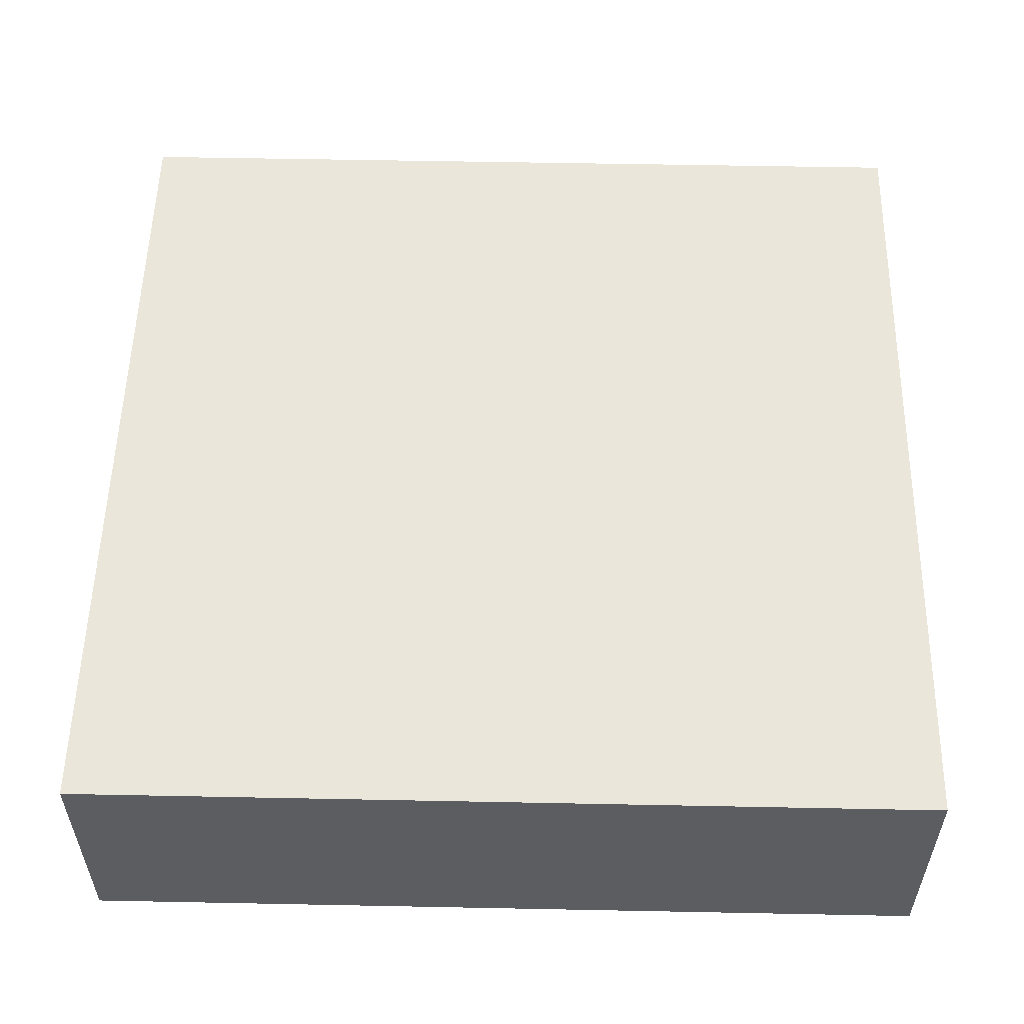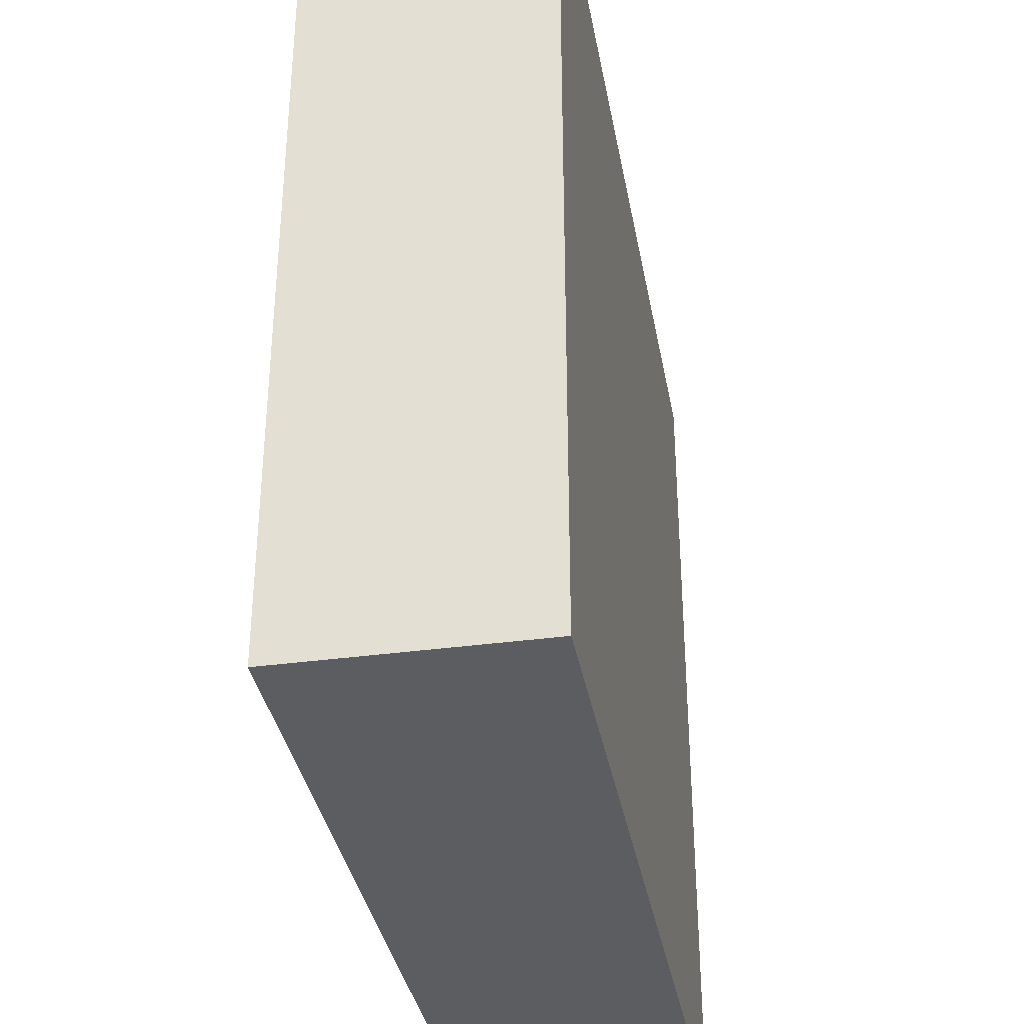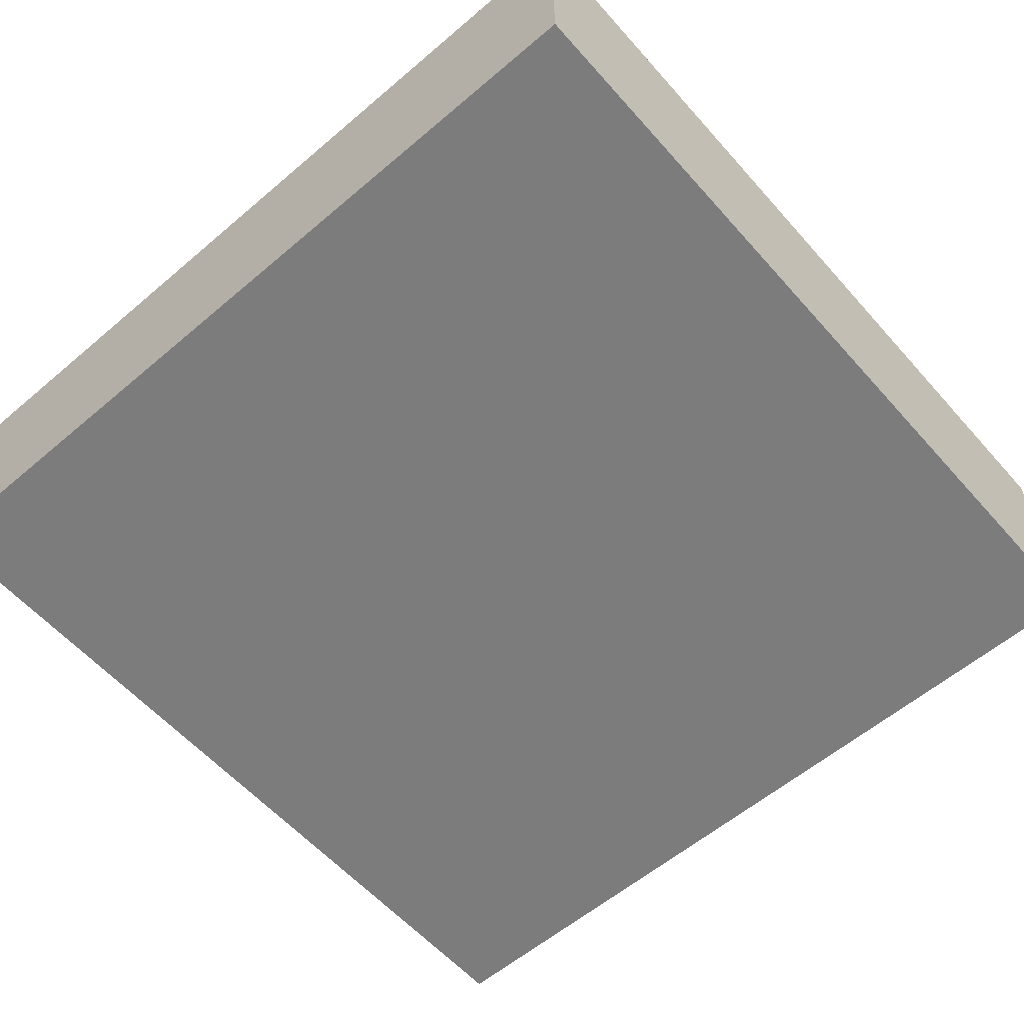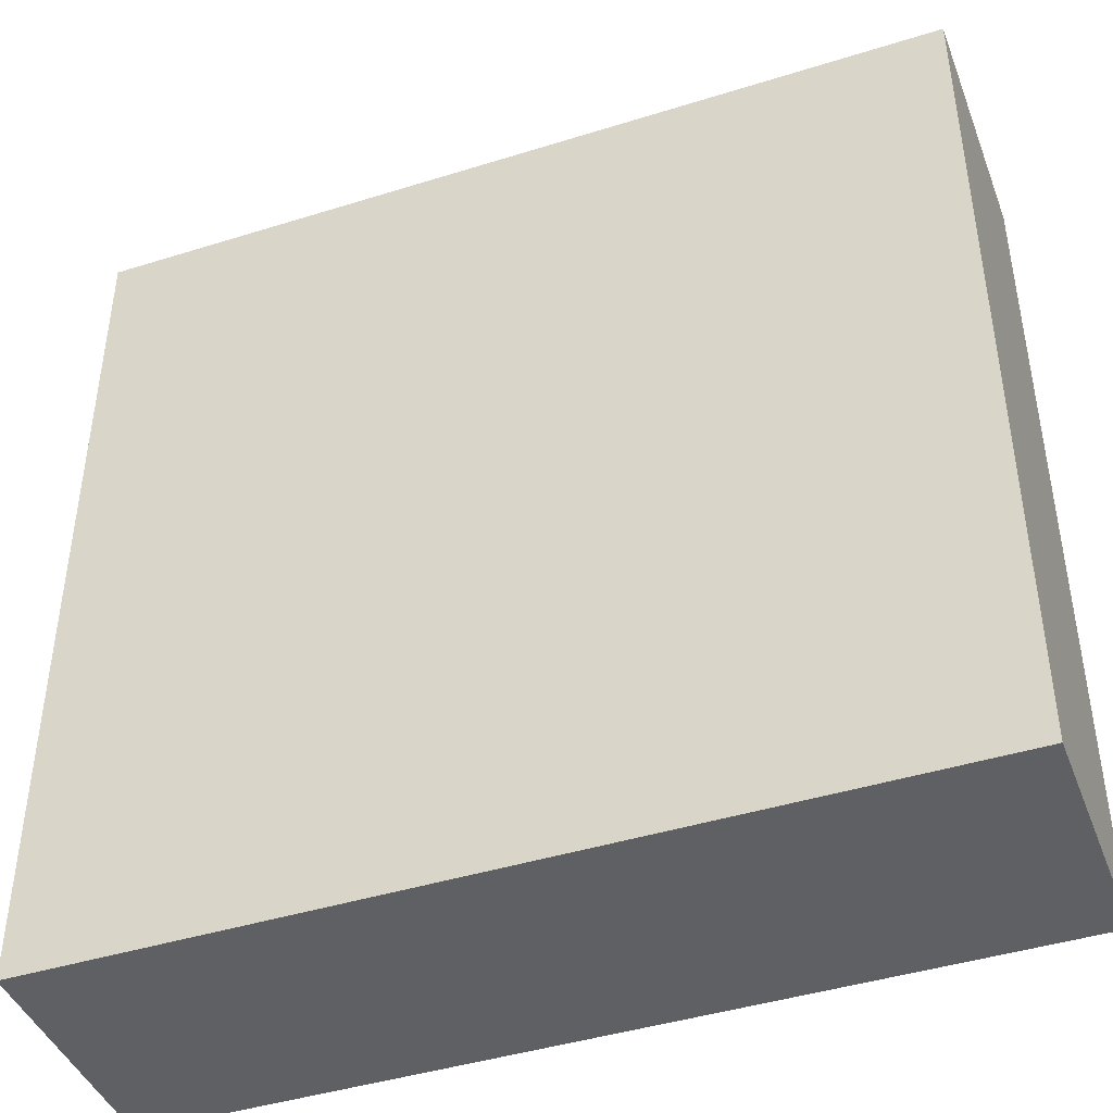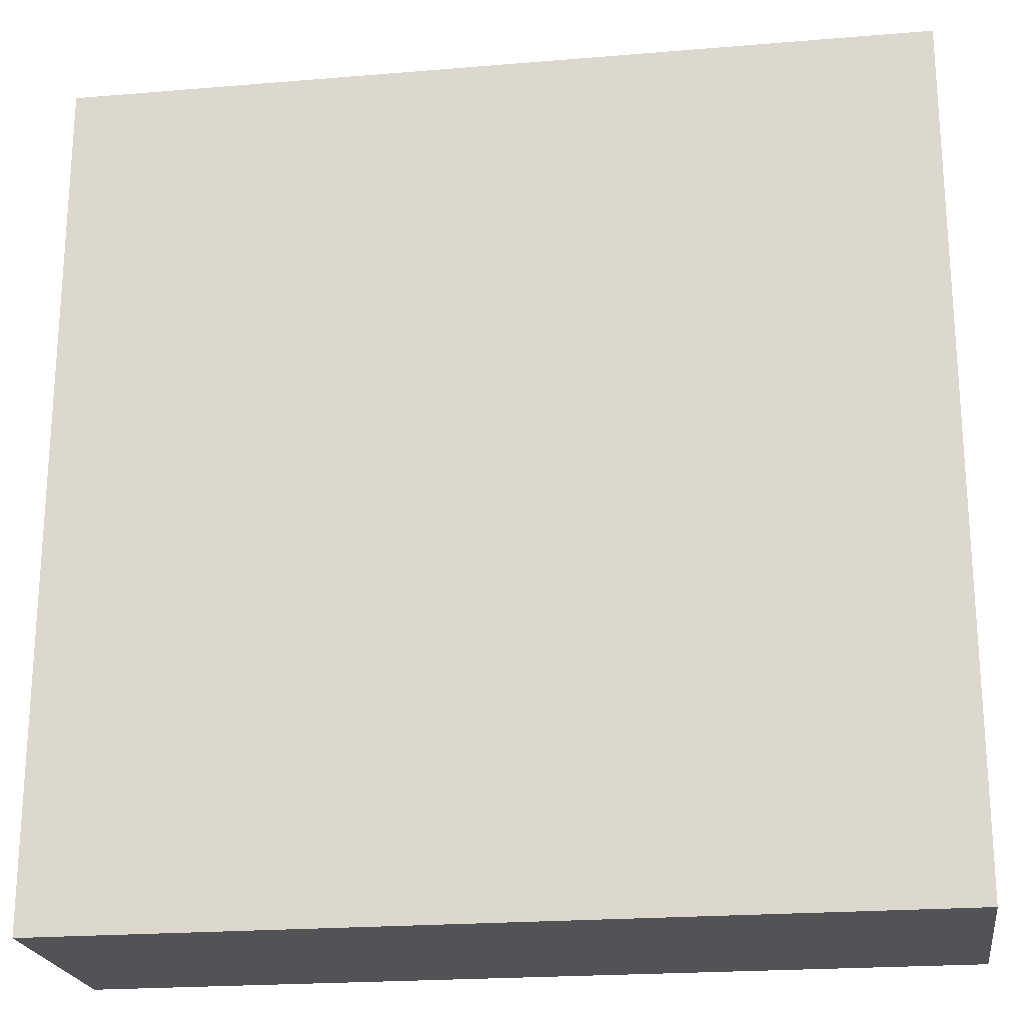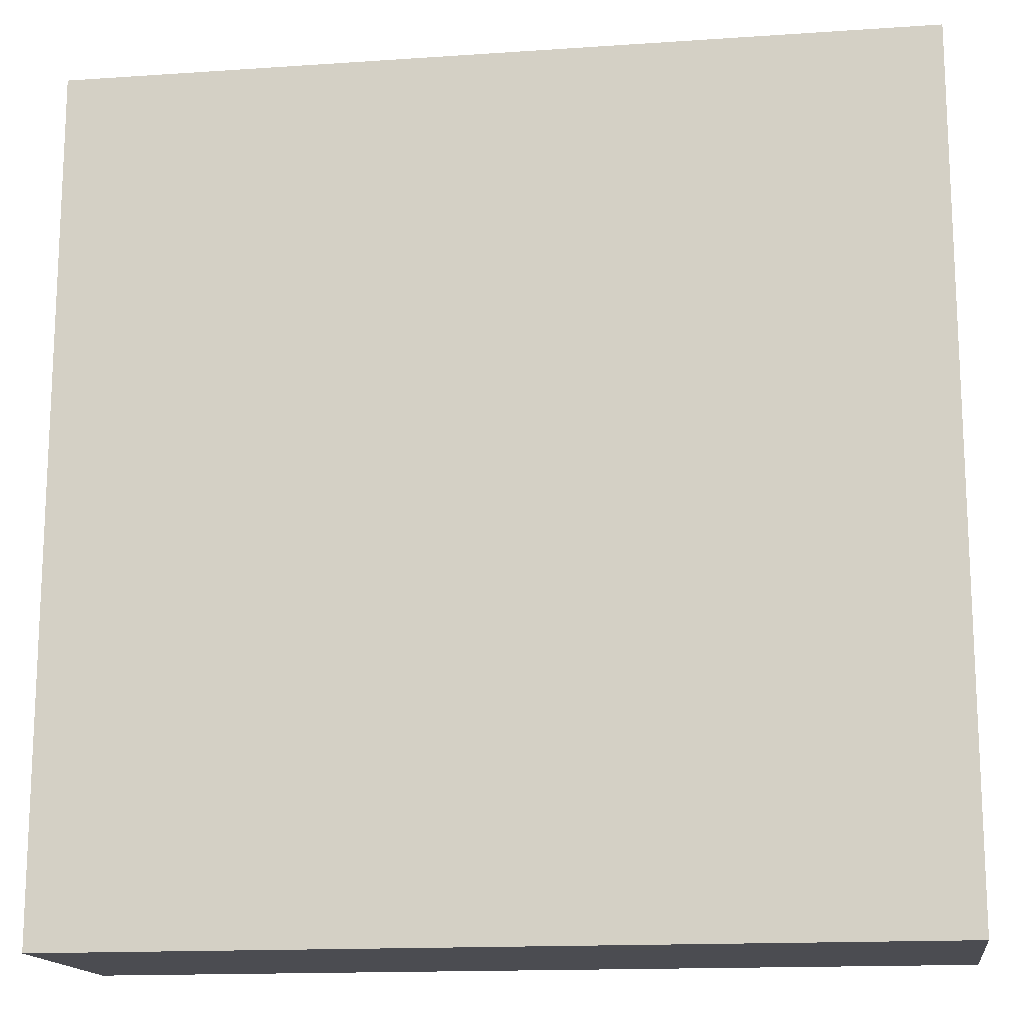
<metadata>
{"format":"obj","ext":"obj","renderer":"f3d","projection":"perspective","resolution":1024,"background":"white","views":[{"elev":54.7,"azim":91.2,"up":"+Y"},{"elev":-35.7,"azim":-79.8,"up":"+Z"},{"elev":-58.8,"azim":41.2,"up":"+Y"},{"elev":-43.3,"azim":-159.7,"up":"+Z"},{"elev":-21.8,"azim":8.3,"up":"+Z"},{"elev":-15.4,"azim":-171.8,"up":"+Z"}]}
</metadata>
<code>
o
v -0.5 0 40.3
v 2.7 0 40.3
v -0.5 0.8 40.3
v 2.7 0.8 40.3
v -0.5 0.9 40.3
v 2.7 0.9 40.3
v -0.5 0 43.5
v 2.7 0 43.5
v -0.5 0.8 43.5
v 2.7 0.8 43.5
v -0.5 0.9 43.5
v 2.7 0.9 43.5
v -0.5 0 40.3
v -0.5 0.8 40.3
v -0.5 0.9 40.3
v -0.5 0 43.5
v -0.5 0.8 43.5
v -0.5 0.9 43.5
v 2.7 0 40.3
v 2.7 0.8 40.3
v 2.7 0.9 40.3
v 2.7 0 43.5
v 2.7 0.8 43.5
v 2.7 0.9 43.5
v -0.5 0 40.3
v -0.5 0 43.5
v 2.7 0 40.3
v 2.7 0 43.5
v -0.5 0.9 40.3
v -0.5 0.9 43.5
v 2.7 0.9 40.3
v 2.7 0.9 43.5
f 3 2 1
f 4 2 3
f 5 4 3
f 6 4 5
f 7 8 9
f 9 8 10
f 9 10 11
f 11 10 12
f 16 14 13
f 17 15 14
f 17 14 16
f 18 15 17
f 19 20 22
f 20 21 23
f 22 20 23
f 23 21 24
f 27 26 25
f 28 26 27
f 29 30 31
f 31 30 32

</code>
